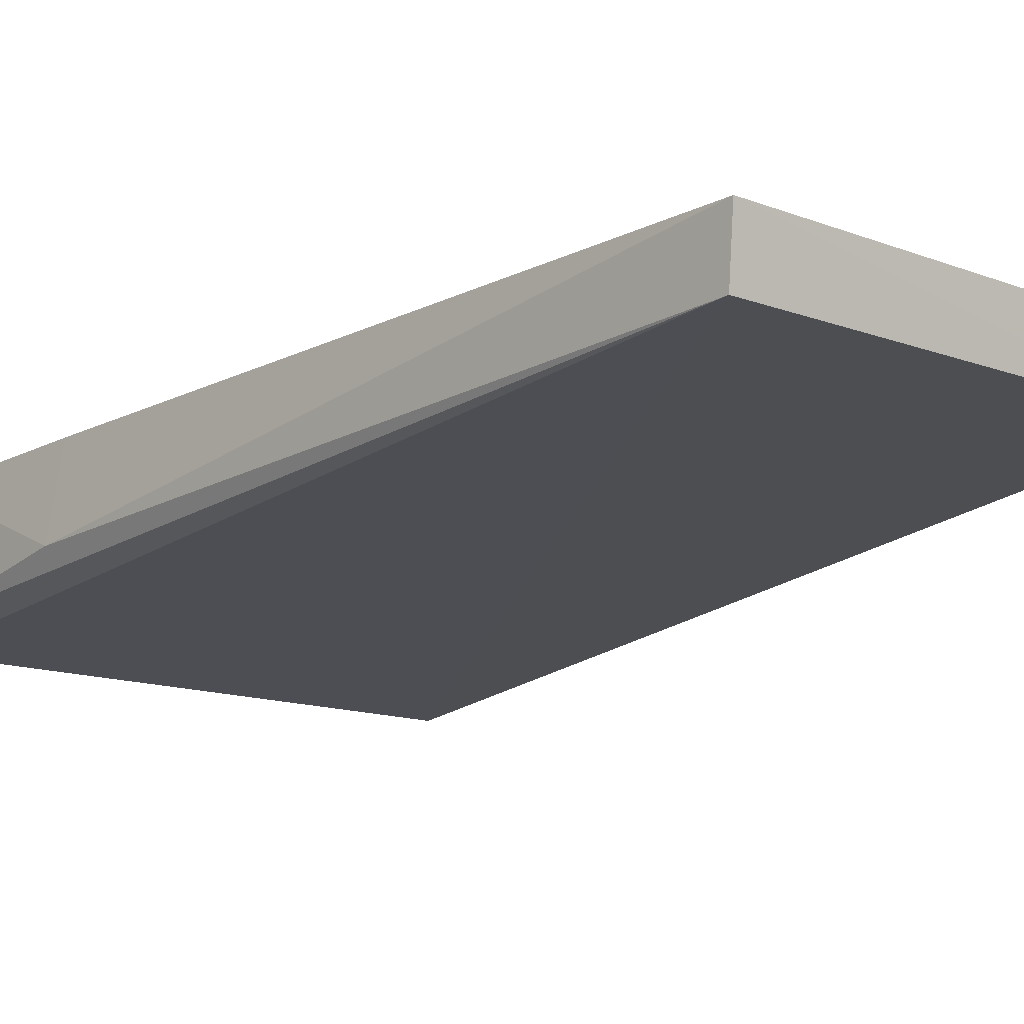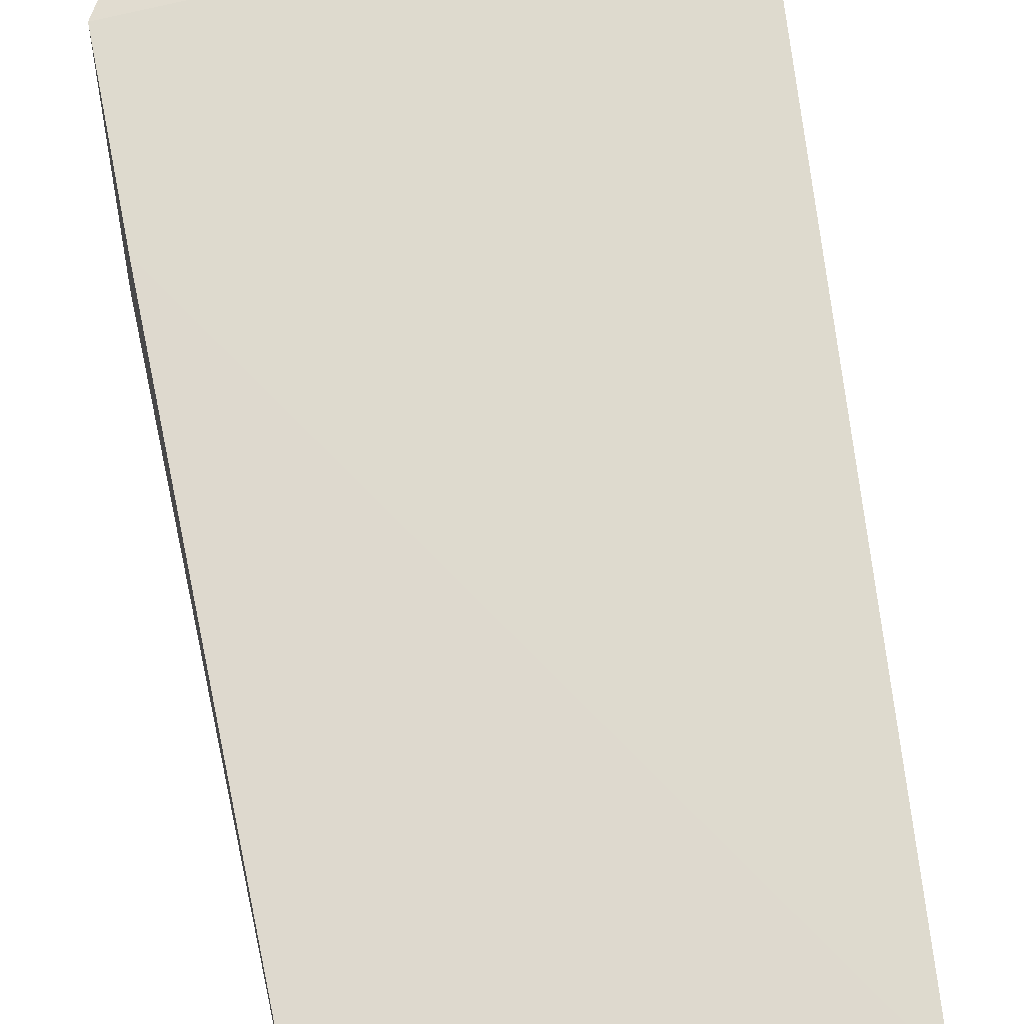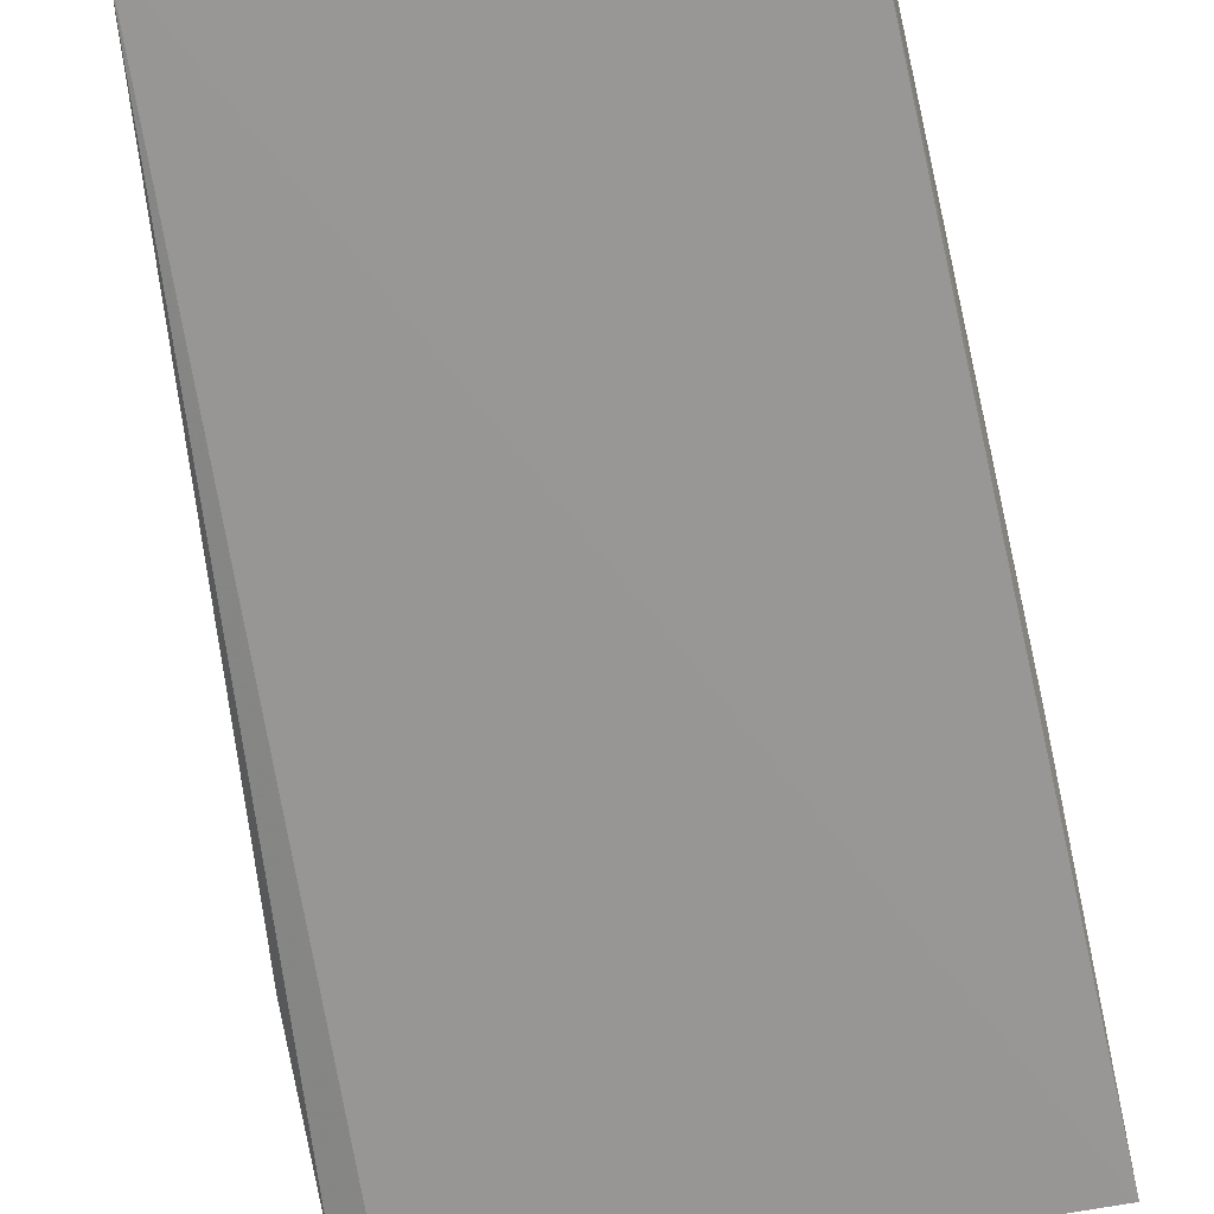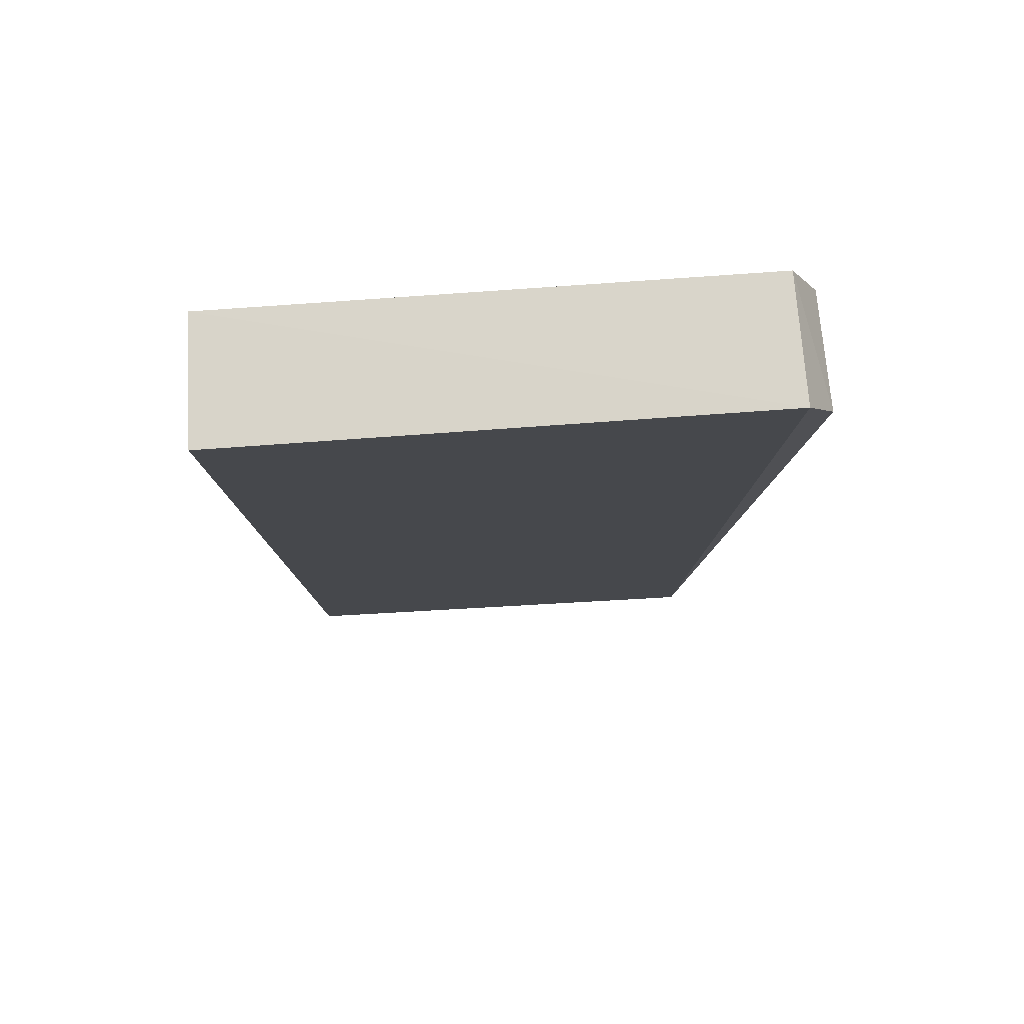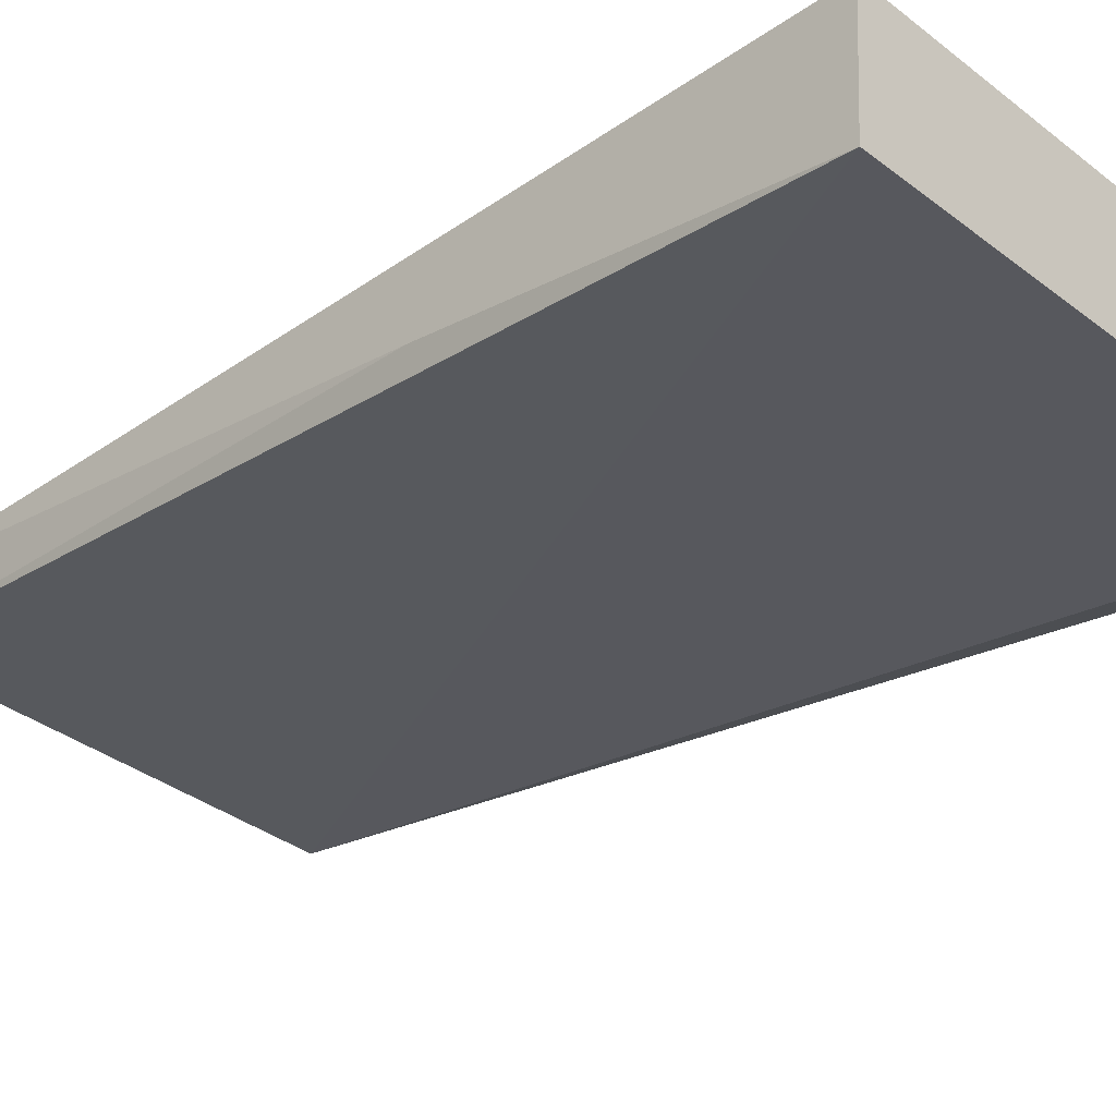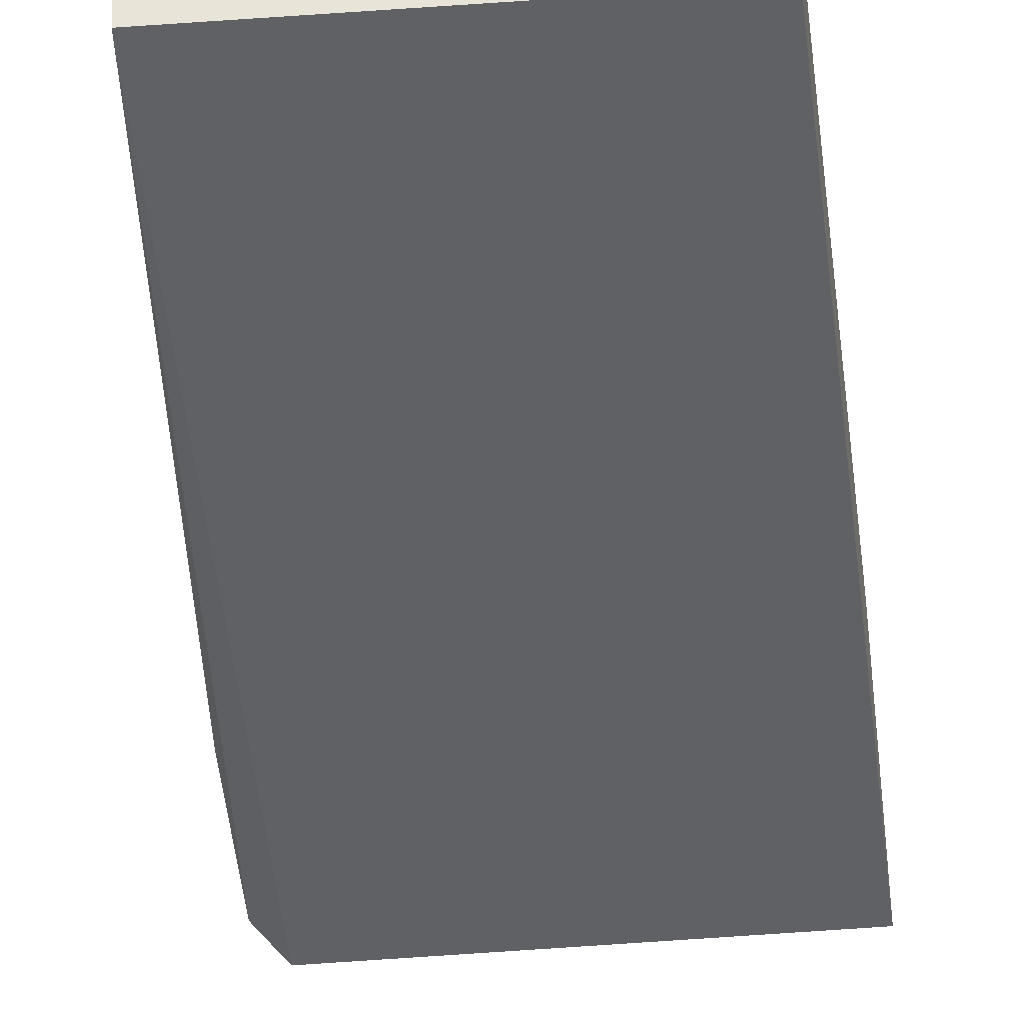
<metadata>
{"format":"obj","ext":"obj","renderer":"f3d","projection":"perspective","resolution":1024,"background":"white","views":[{"elev":-14.2,"azim":-38.1,"up":"+Z"},{"elev":71.6,"azim":-8.2,"up":"+Z"},{"elev":-63.8,"azim":10.9,"up":"+Z"},{"elev":74.0,"azim":175.9,"up":"+Y"},{"elev":-31.7,"azim":132.9,"up":"+Z"},{"elev":-43.8,"azim":6.3,"up":"+Z"}]}
</metadata>
<code>
v 0.04028 0.2697 -0.3543
v 0.03972 0.2711 -0.3642
v 0.04606 0.4388 -0.3551
v -0.04626 0.4386 -0.3549
v -0.04028 0.2667 -0.3541
v -0.04646 0.4384 -0.3771
v 0.04666 0.4382 -0.3771
v -0.04909 0.3927 -0.3543
v -0.03969 0.2683 -0.3647
v 0.04469 0.3738 -0.368
v -0.05125 0.4288 -0.3545
v -0.05076 0.3943 -0.3697
v -0.05165 0.429 -0.3749
f 5 2 1
f 6 4 3
f 7 6 3
f 8 5 1
f 8 1 3
f 9 2 5
f 9 7 2
f 9 6 7
f 10 1 2
f 10 2 7
f 10 7 3
f 10 3 1
f 11 8 3
f 11 3 4
f 12 9 5
f 12 5 8
f 12 8 11
f 13 11 4
f 13 4 6
f 13 12 11
f 13 6 9
f 13 9 12

</code>
